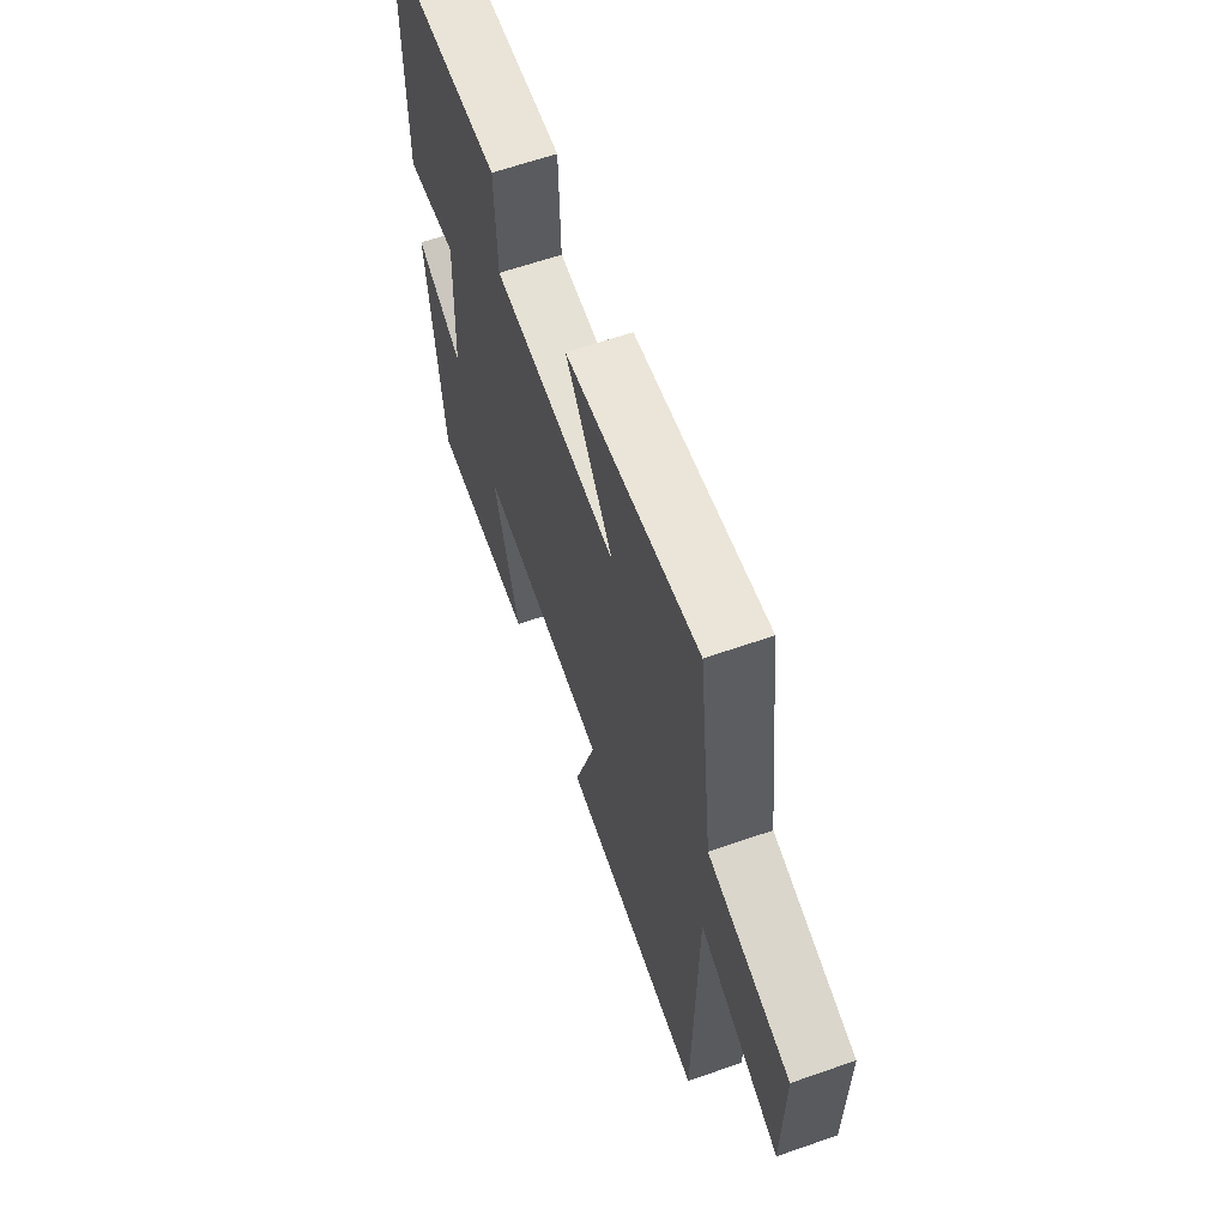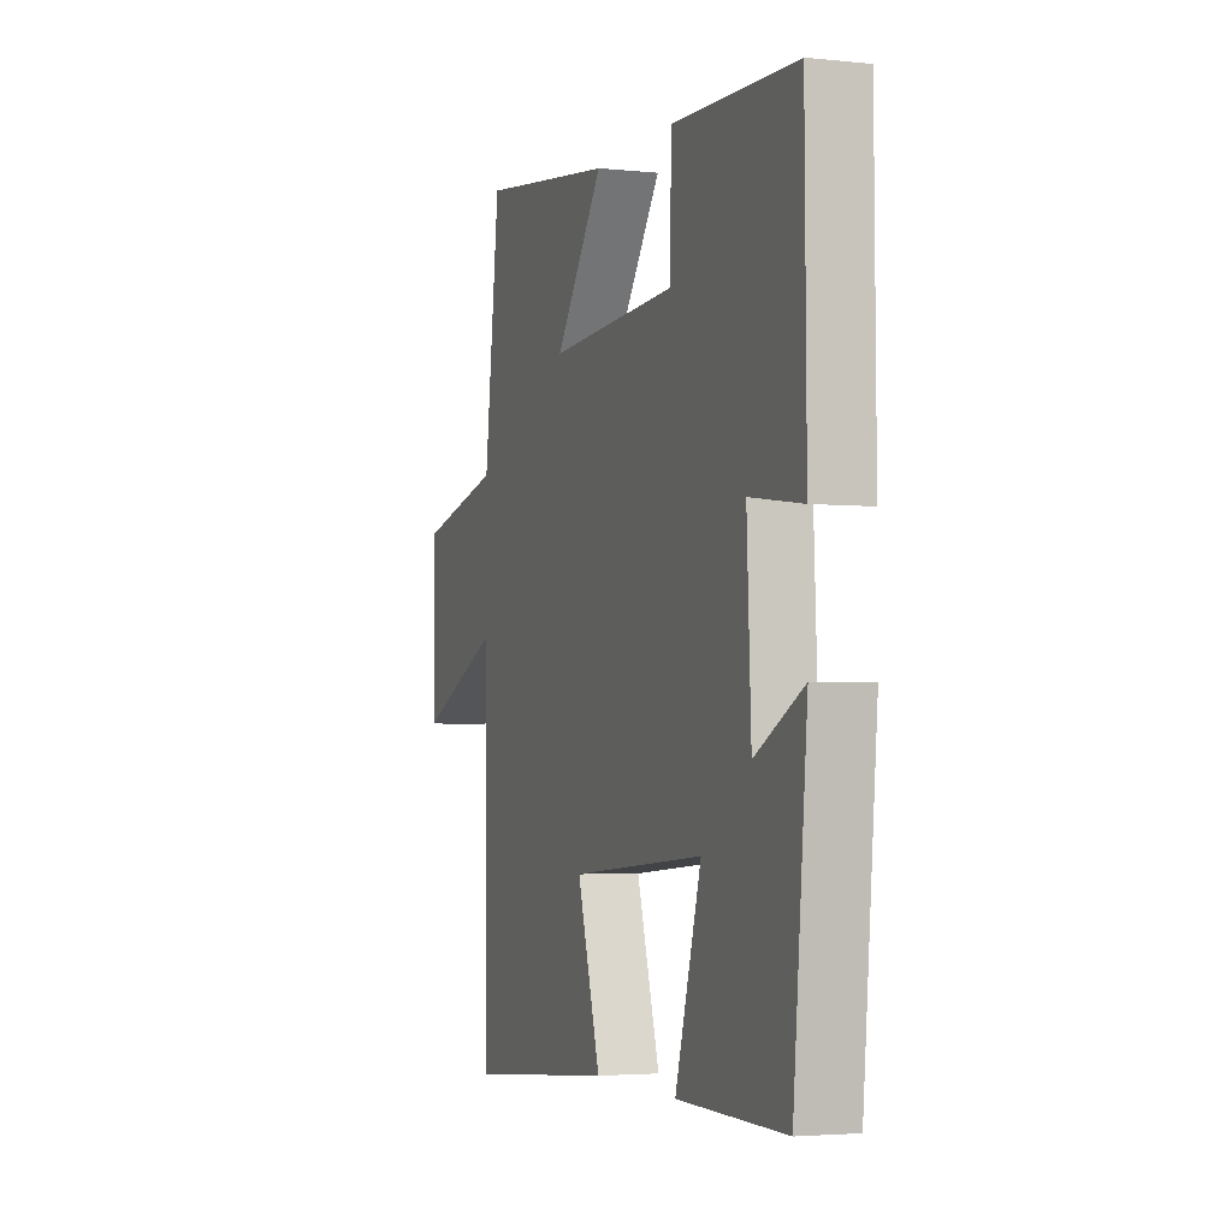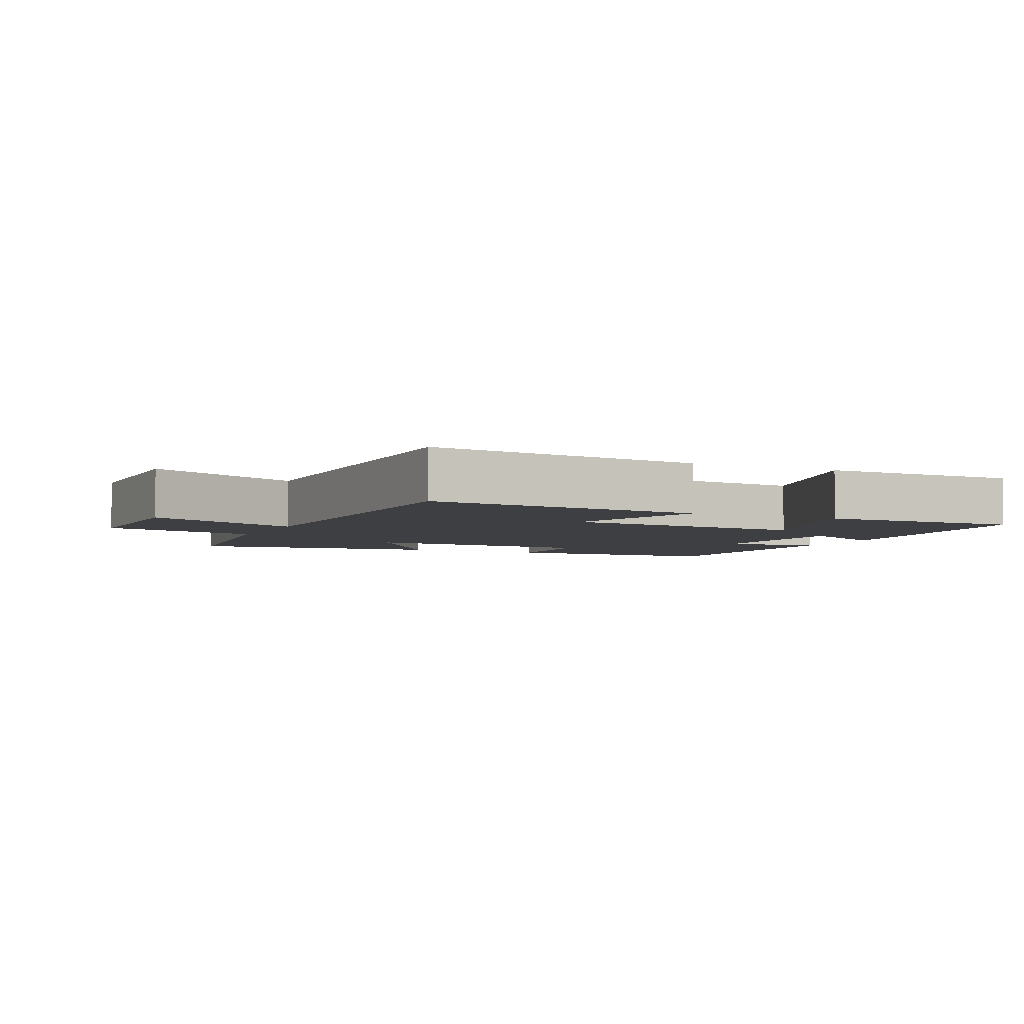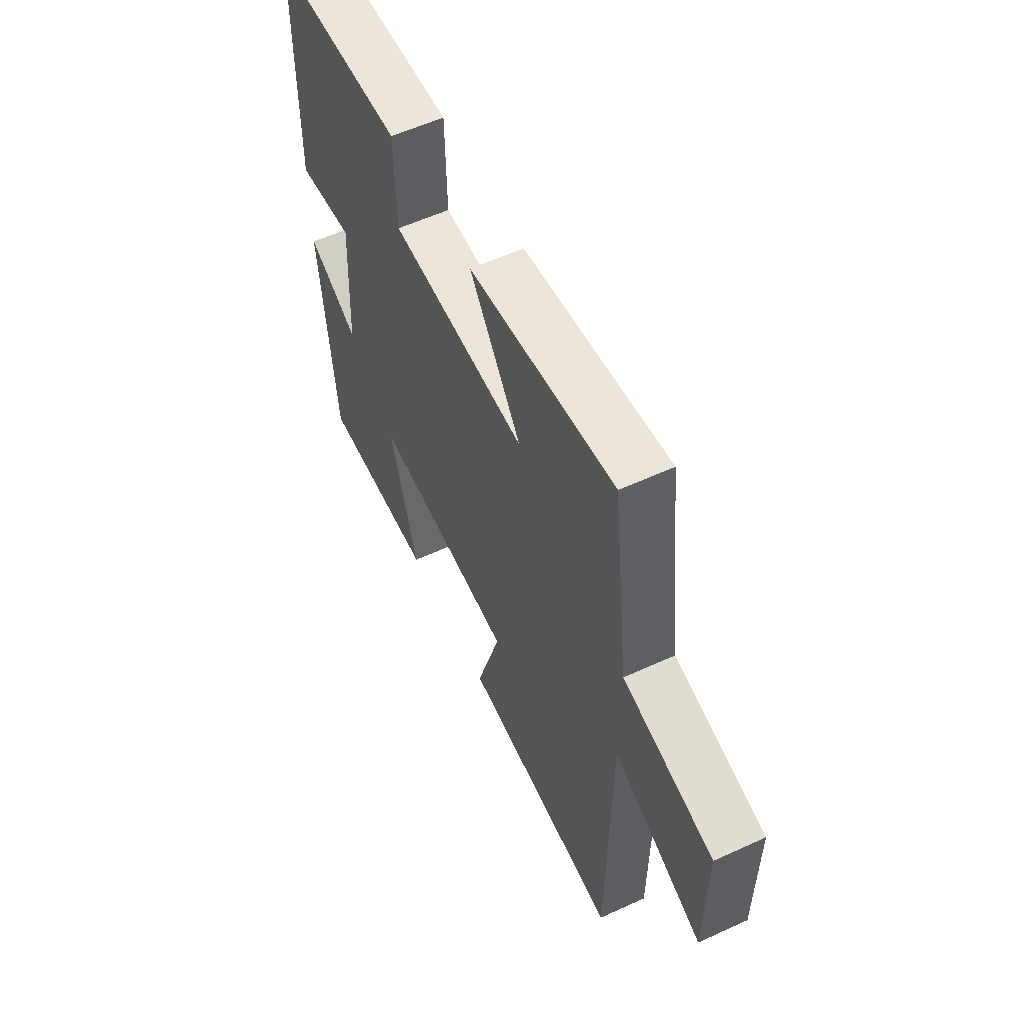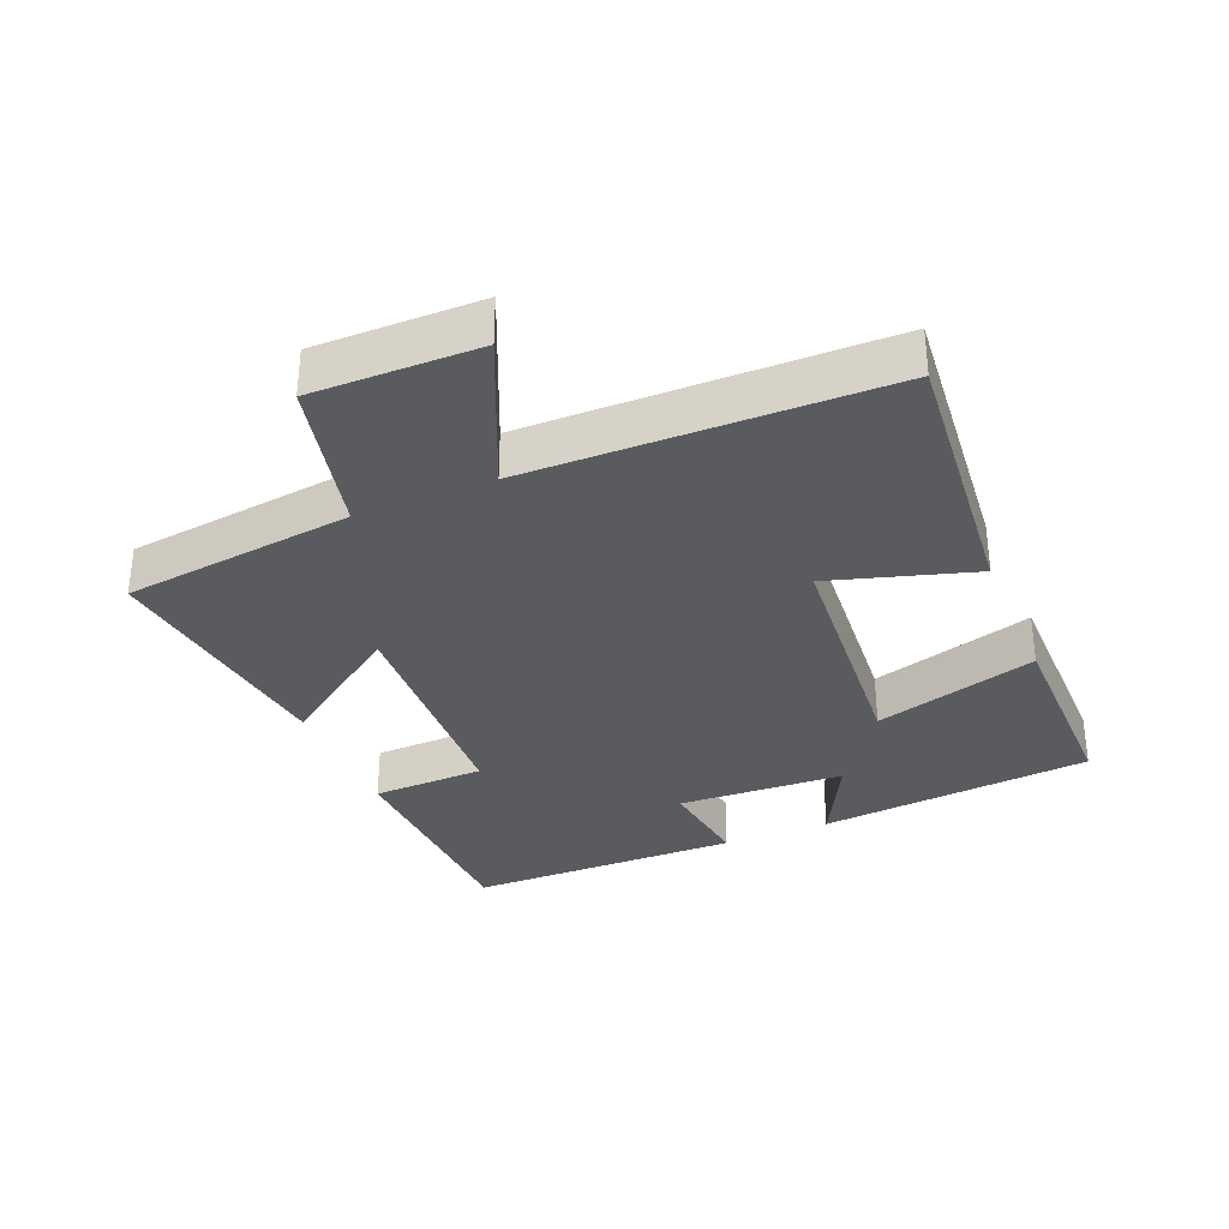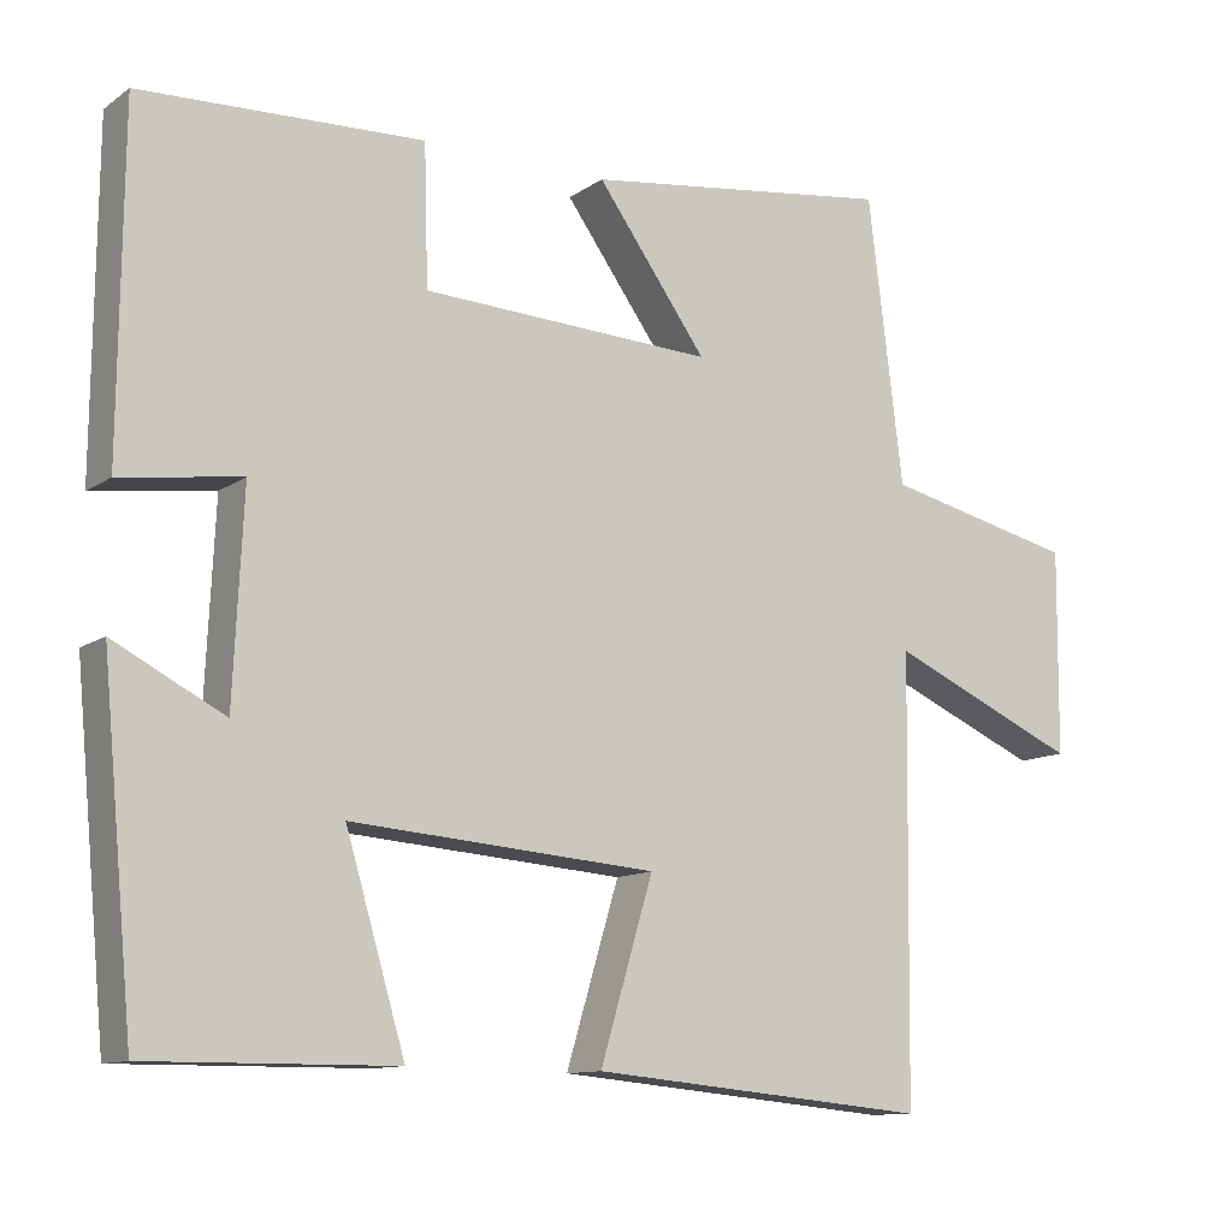
<metadata>
{"format":"obj","ext":"obj","renderer":"f3d","projection":"perspective","resolution":1024,"background":"white","views":[{"elev":62.3,"azim":70.5,"up":"+Z"},{"elev":-3.2,"azim":-109.6,"up":"+Z"},{"elev":-4.3,"azim":154.8,"up":"+Y"},{"elev":57.3,"azim":64.5,"up":"+Z"},{"elev":-32.9,"azim":112.6,"up":"+Y"},{"elev":-11.4,"azim":-32.3,"up":"+Z"}]}
</metadata>
<code>
v 0.457 0.07 0.549
v 0.5 0.07 0.2
v 0.736 0.07 0.145
v 0.734 0.07 -0.105
v 0.5 0.07 -0.002
v 0.493 0.07 -0.539
v 0.077 0.07 -0.5
v 0.142 0.07 -0.283
v -0.232 0.07 -0.253
v -0.159 0.07 -0.5
v -0.461 0.07 -0.502
v -0.5 0.07 -0.088
v -0.365 0.07 -0.158
v -0.353 0.07 0.094
v -0.5 0.07 0.074
v -0.496 0.07 0.487
v -0.151 0.07 0.5
v -0.146 0.07 0.33
v 0.212 0.07 0.312
v 0.077 0.07 0.5
v 0.457 0 0.549
v 0.5 0 0.2
v 0.736 0 0.145
v 0.734 0 -0.105
v 0.5 0 -0.002
v 0.493 0 -0.539
v 0.077 0 -0.5
v 0.142 0 -0.283
v -0.232 0 -0.253
v -0.159 0 -0.5
v -0.461 0 -0.502
v -0.5 0 -0.088
v -0.365 0 -0.158
v -0.353 0 0.094
v -0.5 0 0.074
v -0.496 0 0.487
v -0.151 0 0.5
v -0.146 0 0.33
v 0.212 0 0.312
v 0.077 0 0.5
f 19 20 1 2
f 18 19 2
f 16 17 18
f 15 16 18
f 14 15 18
f 18 2 3
f 14 18 3
f 13 14 3
f 11 12 13
f 10 11 13
f 9 10 13
f 8 9 13
f 5 6 7 8
f 5 8 13
f 3 4 5
f 3 5 13
f 22 21 40 39
f 22 39 38
f 38 37 36
f 38 36 35
f 38 35 34
f 23 22 38
f 23 38 34
f 23 34 33
f 33 32 31
f 33 31 30
f 33 30 29
f 33 29 28
f 28 27 26 25
f 33 28 25
f 25 24 23
f 33 25 23
f 1 21 22 2
f 2 22 23 3
f 3 23 24 4
f 4 24 25 5
f 5 25 26 6
f 6 26 27 7
f 7 27 28 8
f 8 28 29 9
f 9 29 30 10
f 10 30 31 11
f 11 31 32 12
f 12 32 33 13
f 13 33 34 14
f 14 34 35 15
f 15 35 36 16
f 16 36 37 17
f 17 37 38 18
f 18 38 39 19
f 19 39 40 20
f 20 40 21 1

</code>
